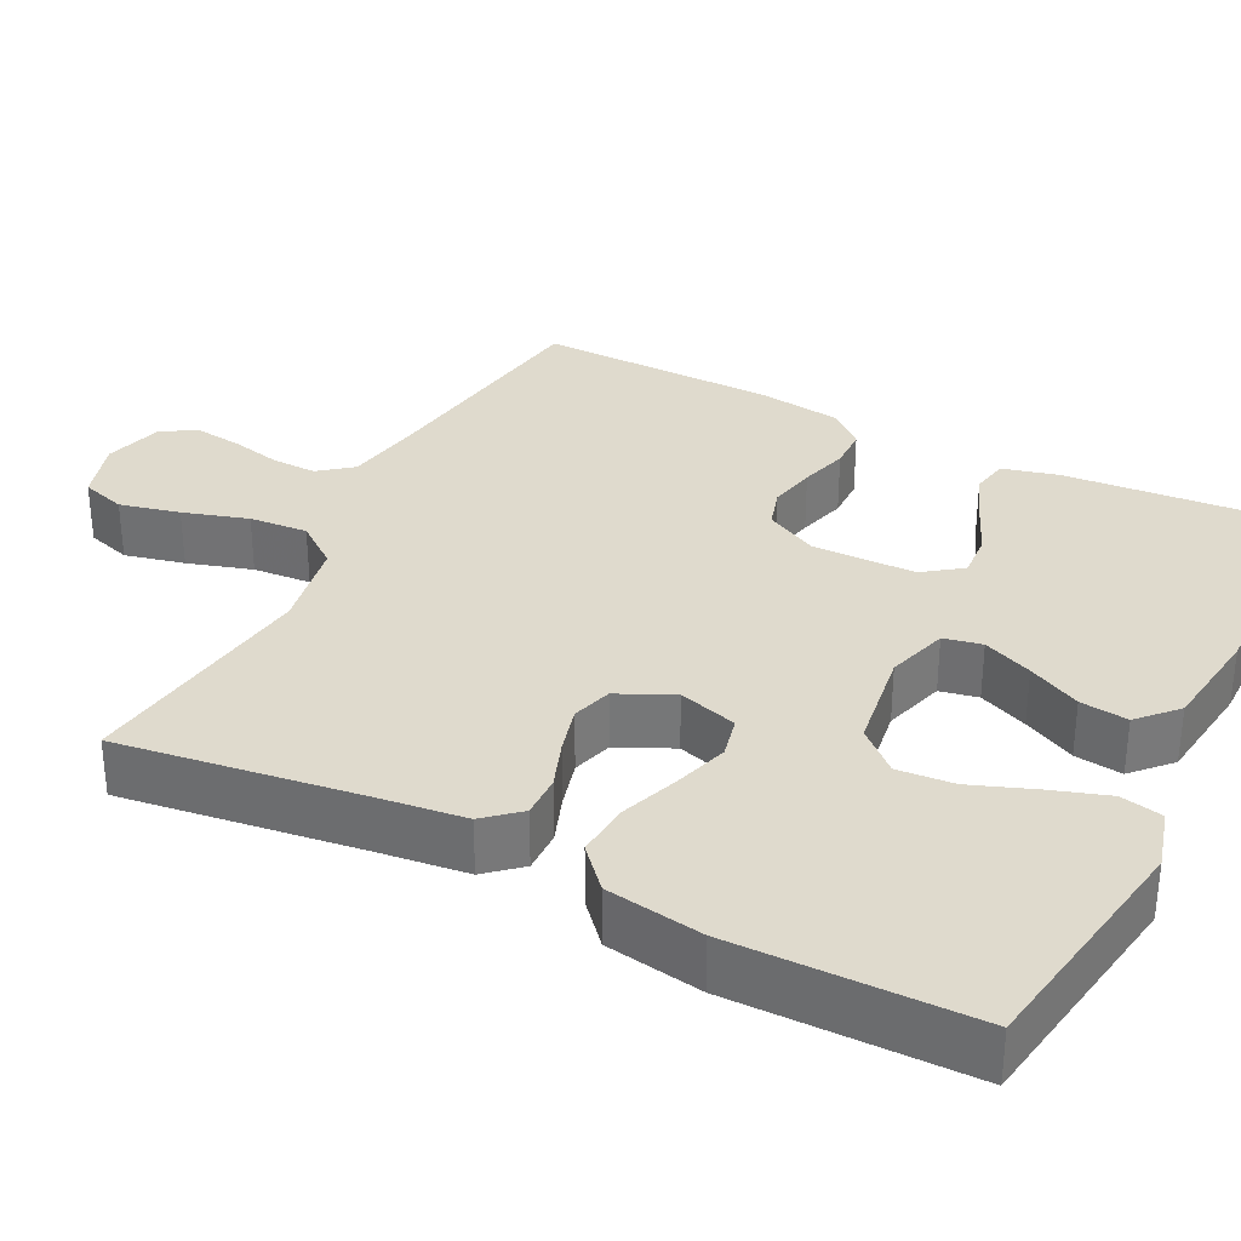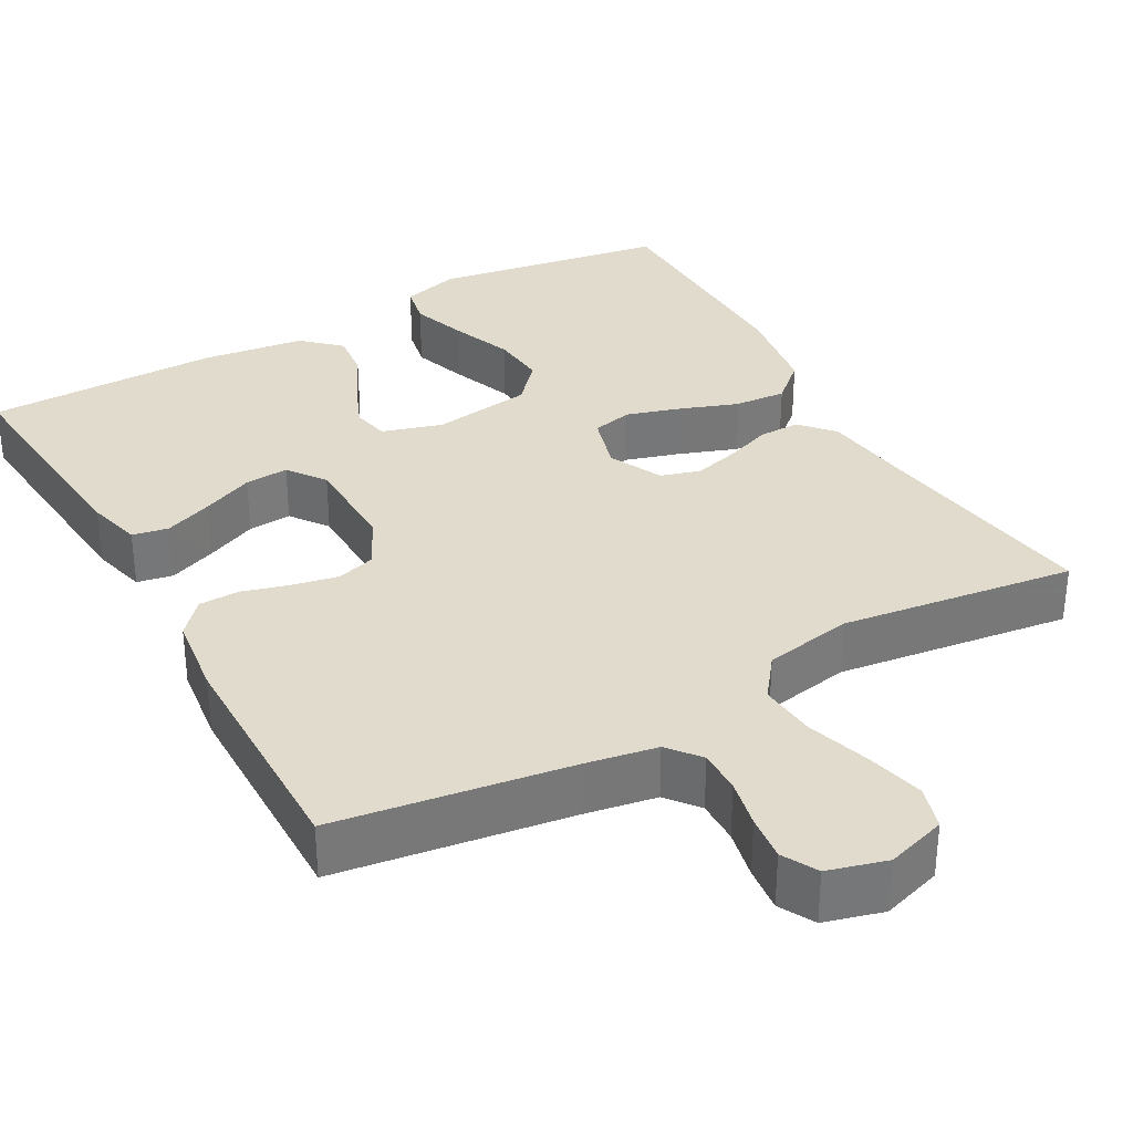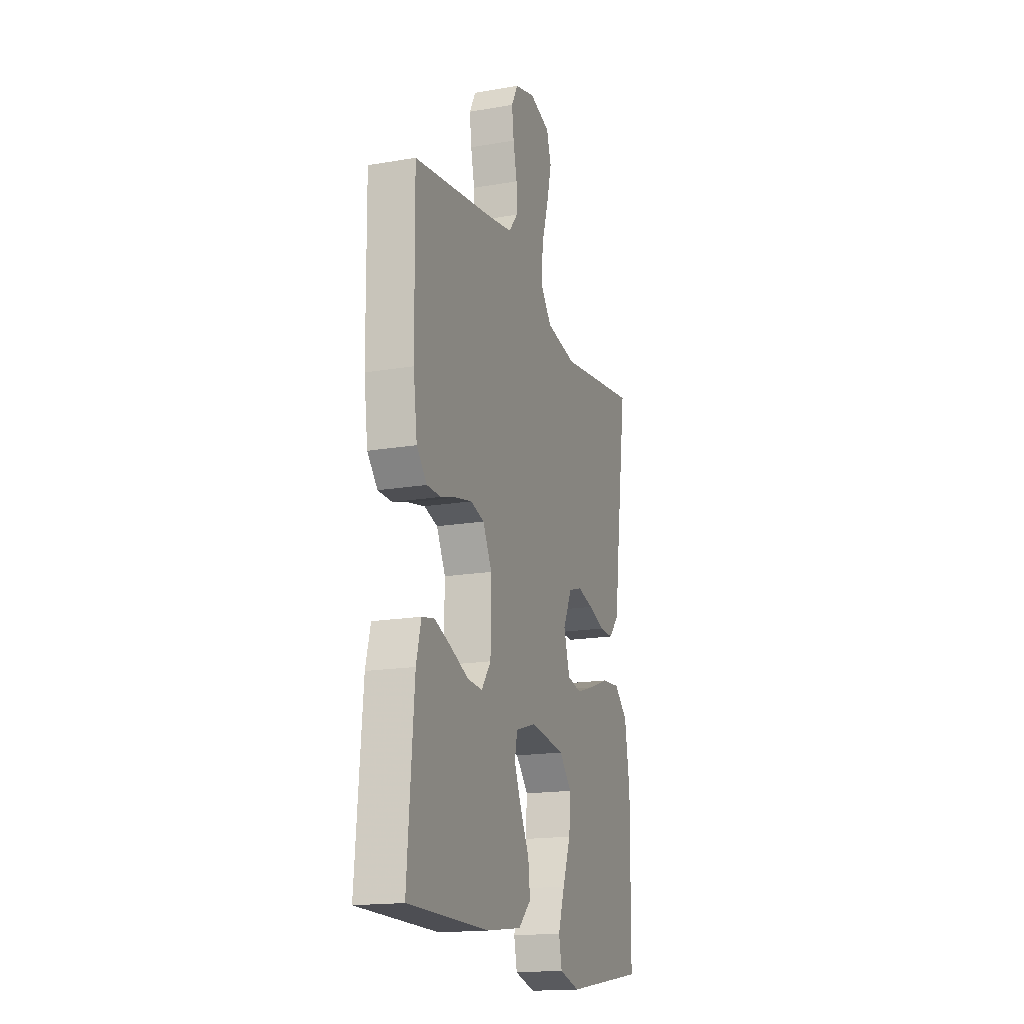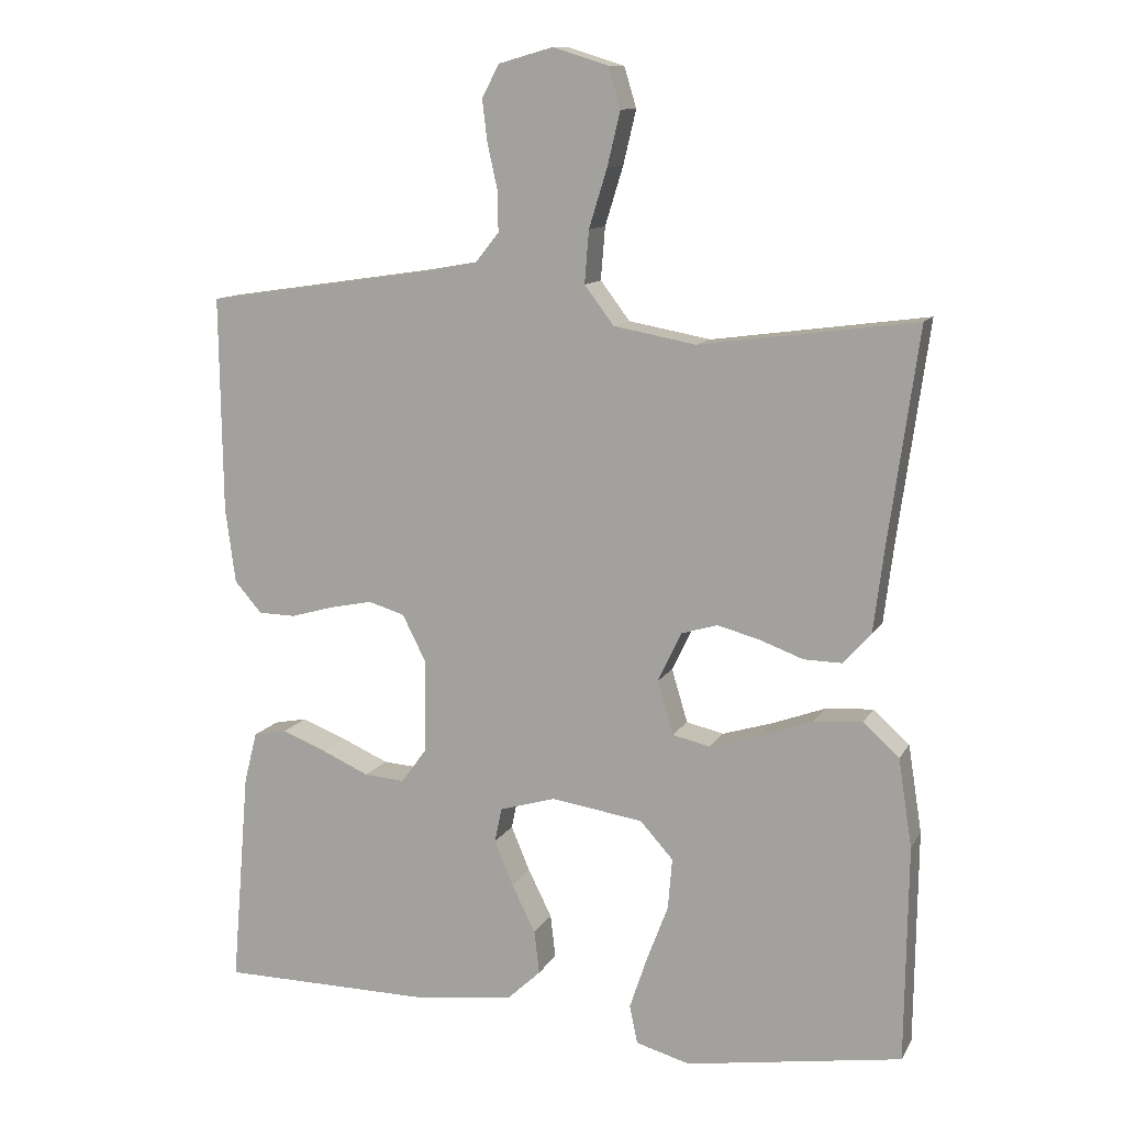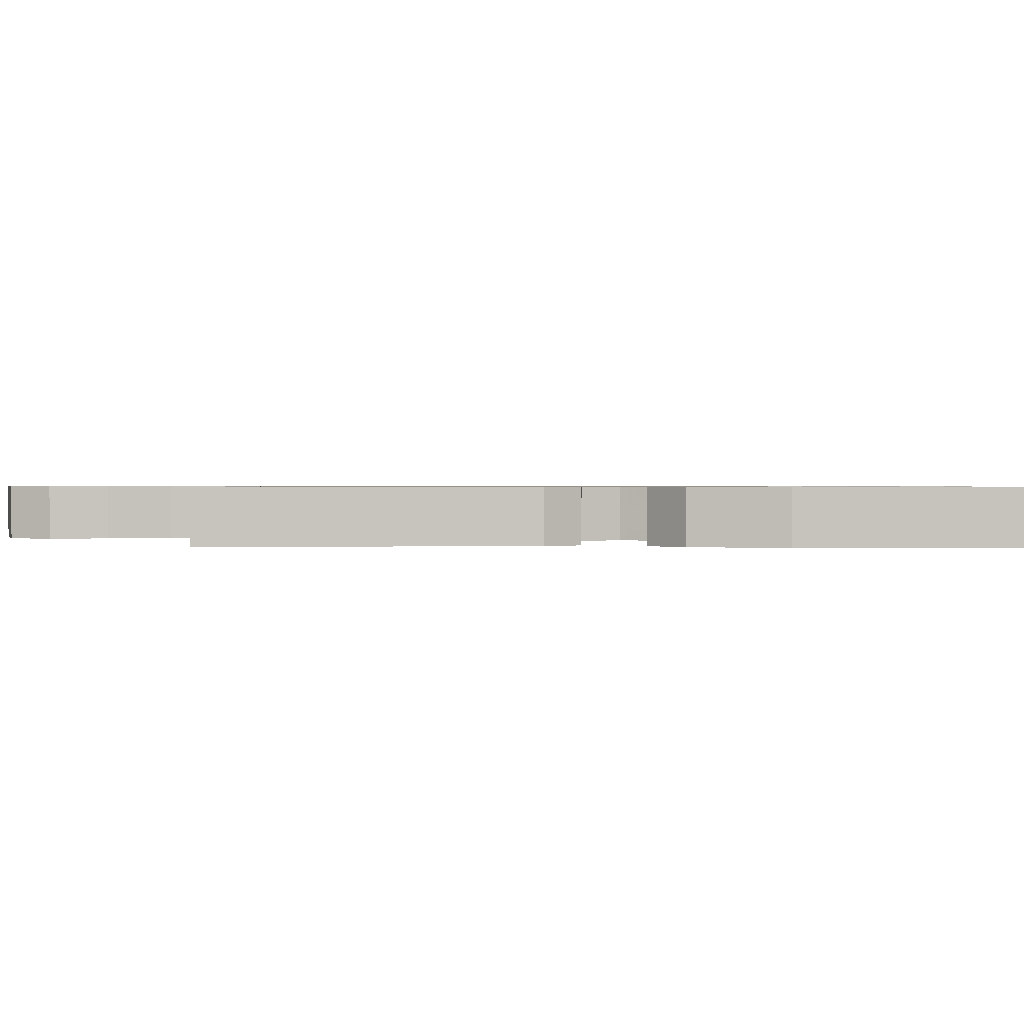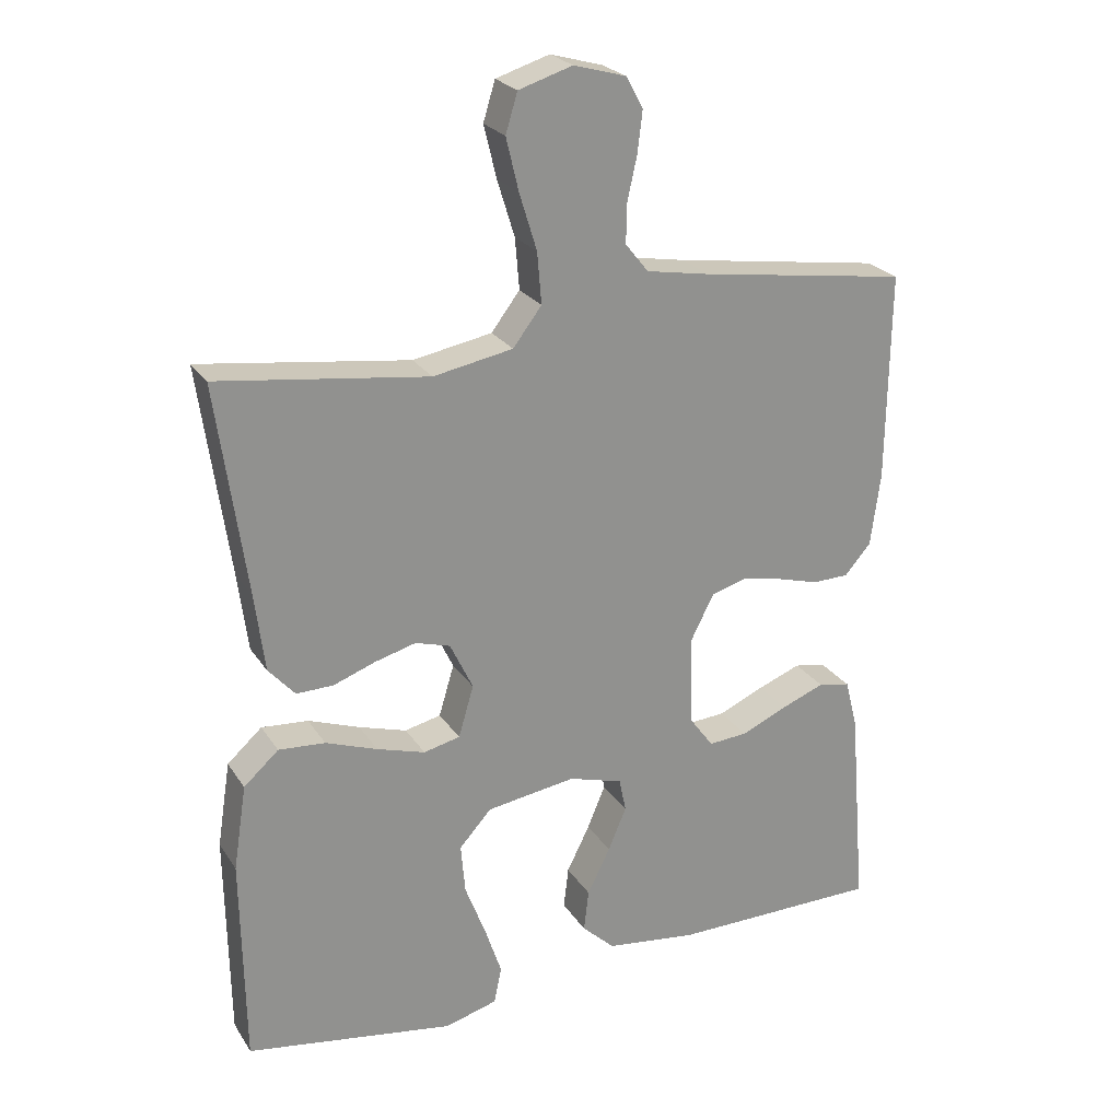
<metadata>
{"format":"obj","ext":"obj","renderer":"f3d","projection":"perspective","resolution":1024,"background":"white","views":[{"elev":32.8,"azim":117.0,"up":"+Y"},{"elev":33.3,"azim":-29.3,"up":"+Y"},{"elev":-17.1,"azim":-71.0,"up":"+Z"},{"elev":11.4,"azim":18.9,"up":"+Z"},{"elev":0.7,"azim":92.8,"up":"+Y"},{"elev":24.3,"azim":154.8,"up":"+Z"}]}
</metadata>
<code>
v -0.5 0.07 -0.5
v -0.475 0.07 -0.2
v -0.457 0.07 -0.13
v -0.411 0.07 -0.121
v -0.349 0.07 -0.145
v -0.283 0.07 -0.174
v -0.227 0.07 -0.178
v -0.192 0.07 -0.13
v -0.19 0.07 0
v -0.223 0.07 0.065
v -0.273 0.07 0.08
v -0.332 0.07 0.068
v -0.392 0.07 0.051
v -0.444 0.07 0.052
v -0.482 0.07 0.095
v -0.496 0.07 0.2
v -0.5 0.07 0.5
v -0.2 0.07 0.544
v -0.11 0.07 0.56
v -0.077 0.07 0.601
v -0.078 0.07 0.657
v -0.092 0.07 0.72
v -0.099 0.07 0.778
v -0.075 0.07 0.823
v 0 0.07 0.844
v 0.077 0.07 0.82
v 0.094 0.07 0.764
v 0.076 0.07 0.689
v 0.051 0.07 0.608
v 0.045 0.07 0.535
v 0.086 0.07 0.481
v 0.2 0.07 0.46
v 0.5 0.07 0.5
v 0.458 0.07 0.2
v 0.444 0.07 0.088
v 0.406 0.07 0.045
v 0.353 0.07 0.046
v 0.293 0.07 0.068
v 0.234 0.07 0.084
v 0.184 0.07 0.069
v 0.151 0.07 0
v 0.173 0.07 -0.074
v 0.225 0.07 -0.086
v 0.294 0.07 -0.065
v 0.368 0.07 -0.038
v 0.435 0.07 -0.033
v 0.485 0.07 -0.078
v 0.504 0.07 -0.2
v 0.5 0.07 -0.5
v 0.2 0.07 -0.548
v 0.125 0.07 -0.527
v 0.114 0.07 -0.474
v 0.138 0.07 -0.402
v 0.168 0.07 -0.323
v 0.174 0.07 -0.252
v 0.128 0.07 -0.201
v 0 0.07 -0.182
v -0.077 0.07 -0.205
v -0.087 0.07 -0.253
v -0.061 0.07 -0.315
v -0.028 0.07 -0.381
v -0.021 0.07 -0.441
v -0.068 0.07 -0.485
v -0.2 0.07 -0.502
v -0.5 0 -0.5
v -0.475 0 -0.2
v -0.457 0 -0.13
v -0.411 0 -0.121
v -0.349 0 -0.145
v -0.283 0 -0.174
v -0.227 0 -0.178
v -0.192 0 -0.13
v -0.19 0 0
v -0.223 0 0.065
v -0.273 0 0.08
v -0.332 0 0.068
v -0.392 0 0.051
v -0.444 0 0.052
v -0.482 0 0.095
v -0.496 0 0.2
v -0.5 0 0.5
v -0.2 0 0.544
v -0.11 0 0.56
v -0.077 0 0.601
v -0.078 0 0.657
v -0.092 0 0.72
v -0.099 0 0.778
v -0.075 0 0.823
v 0 0 0.844
v 0.077 0 0.82
v 0.094 0 0.764
v 0.076 0 0.689
v 0.051 0 0.608
v 0.045 0 0.535
v 0.086 0 0.481
v 0.2 0 0.46
v 0.5 0 0.5
v 0.458 0 0.2
v 0.444 0 0.088
v 0.406 0 0.045
v 0.353 0 0.046
v 0.293 0 0.068
v 0.234 0 0.084
v 0.184 0 0.069
v 0.151 0 0
v 0.173 0 -0.074
v 0.225 0 -0.086
v 0.294 0 -0.065
v 0.368 0 -0.038
v 0.435 0 -0.033
v 0.485 0 -0.078
v 0.504 0 -0.2
v 0.5 0 -0.5
v 0.2 0 -0.548
v 0.125 0 -0.527
v 0.114 0 -0.474
v 0.138 0 -0.402
v 0.168 0 -0.323
v 0.174 0 -0.252
v 0.128 0 -0.201
v 0 0 -0.182
v -0.077 0 -0.205
v -0.087 0 -0.253
v -0.061 0 -0.315
v -0.028 0 -0.381
v -0.021 0 -0.441
v -0.068 0 -0.485
v -0.2 0 -0.502
f 60 61 62 63
f 59 60 63 64
f 58 59 64 1
f 51 52 53 54
f 49 50 51 54
f 49 54 55
f 48 49 55 56
f 44 45 46 47
f 43 44 47 48
f 42 43 48 56
f 35 36 37 38
f 34 35 38 39
f 32 33 34 39
f 31 32 39 40
f 26 27 28 29
f 24 25 26 29
f 24 29 30
f 21 22 23 24
f 20 21 24 30
f 19 20 30 31
f 15 16 17 18
f 12 13 14 15
f 11 12 15 18
f 10 11 18 19
f 3 4 5 6
f 1 2 3 6
f 58 1 6 7
f 57 58 7 8
f 41 42 56 57
f 41 57 8 9
f 19 31 40 41
f 9 10 19 41
f 127 126 125 124
f 128 127 124 123
f 65 128 123 122
f 118 117 116 115
f 118 115 114 113
f 119 118 113
f 120 119 113 112
f 111 110 109 108
f 112 111 108 107
f 120 112 107 106
f 102 101 100 99
f 103 102 99 98
f 103 98 97 96
f 104 103 96 95
f 93 92 91 90
f 93 90 89 88
f 94 93 88
f 88 87 86 85
f 94 88 85 84
f 95 94 84 83
f 82 81 80 79
f 79 78 77 76
f 82 79 76 75
f 83 82 75 74
f 70 69 68 67
f 70 67 66 65
f 71 70 65 122
f 72 71 122 121
f 121 120 106 105
f 73 72 121 105
f 105 104 95 83
f 105 83 74 73
f 1 65 66 2
f 2 66 67 3
f 3 67 68 4
f 4 68 69 5
f 5 69 70 6
f 6 70 71 7
f 7 71 72 8
f 8 72 73 9
f 9 73 74 10
f 10 74 75 11
f 11 75 76 12
f 12 76 77 13
f 13 77 78 14
f 14 78 79 15
f 15 79 80 16
f 16 80 81 17
f 17 81 82 18
f 18 82 83 19
f 19 83 84 20
f 20 84 85 21
f 21 85 86 22
f 22 86 87 23
f 23 87 88 24
f 24 88 89 25
f 25 89 90 26
f 26 90 91 27
f 27 91 92 28
f 28 92 93 29
f 29 93 94 30
f 30 94 95 31
f 31 95 96 32
f 32 96 97 33
f 33 97 98 34
f 34 98 99 35
f 35 99 100 36
f 36 100 101 37
f 37 101 102 38
f 38 102 103 39
f 39 103 104 40
f 40 104 105 41
f 41 105 106 42
f 42 106 107 43
f 43 107 108 44
f 44 108 109 45
f 45 109 110 46
f 46 110 111 47
f 47 111 112 48
f 48 112 113 49
f 49 113 114 50
f 50 114 115 51
f 51 115 116 52
f 52 116 117 53
f 53 117 118 54
f 54 118 119 55
f 55 119 120 56
f 56 120 121 57
f 57 121 122 58
f 58 122 123 59
f 59 123 124 60
f 60 124 125 61
f 61 125 126 62
f 62 126 127 63
f 63 127 128 64
f 64 128 65 1

</code>
